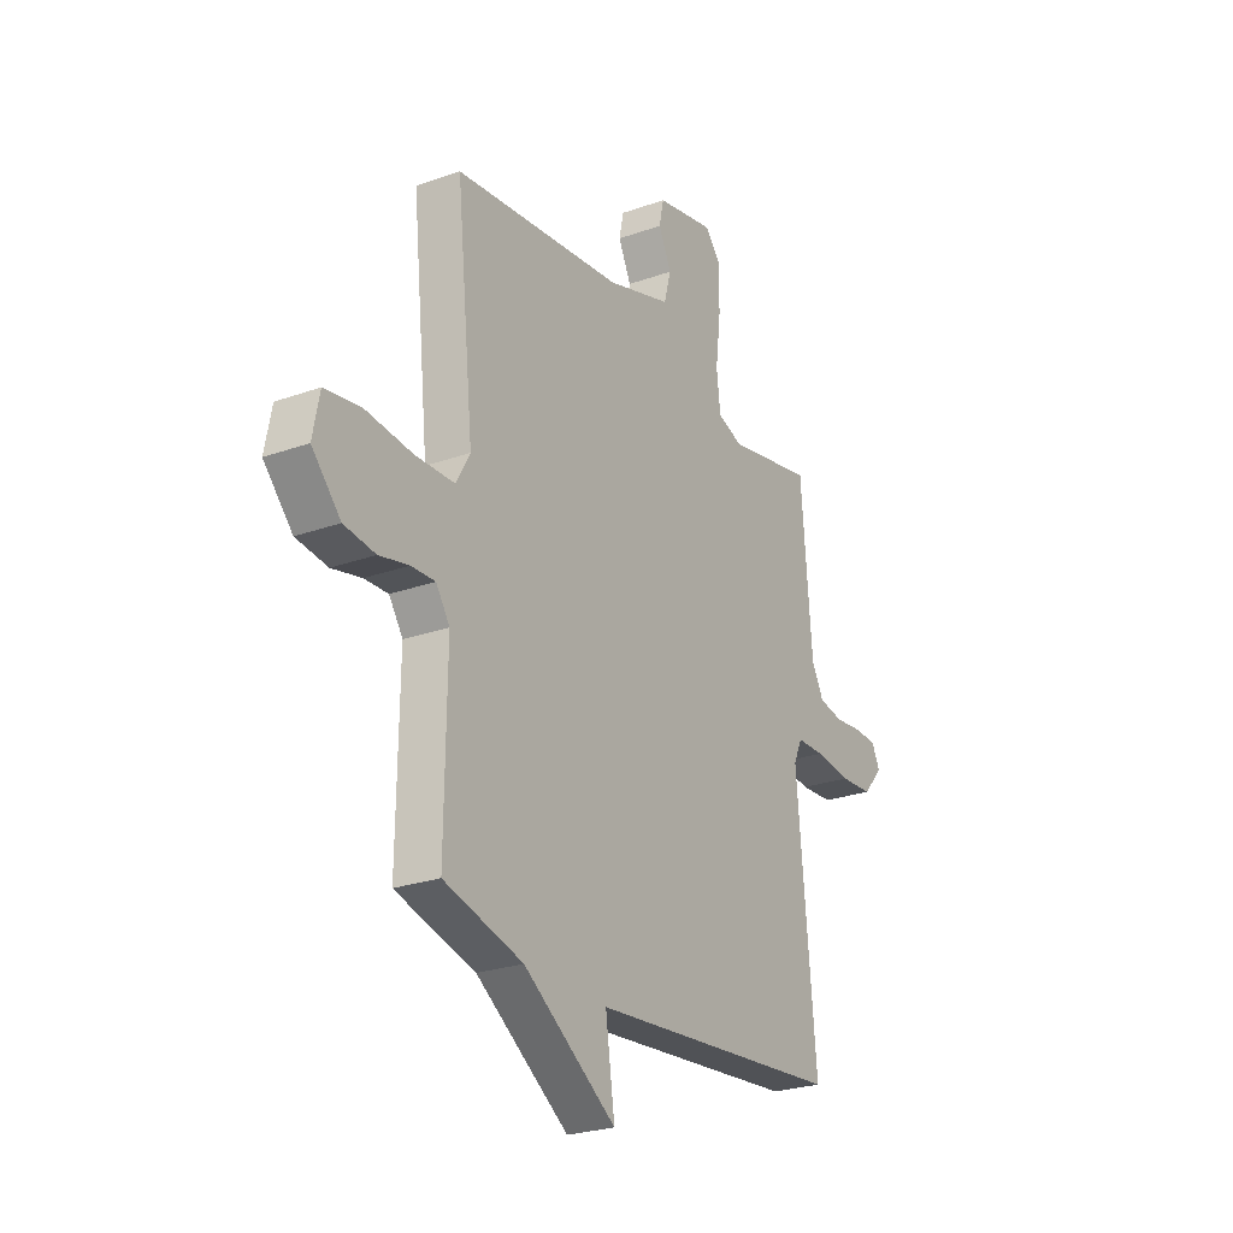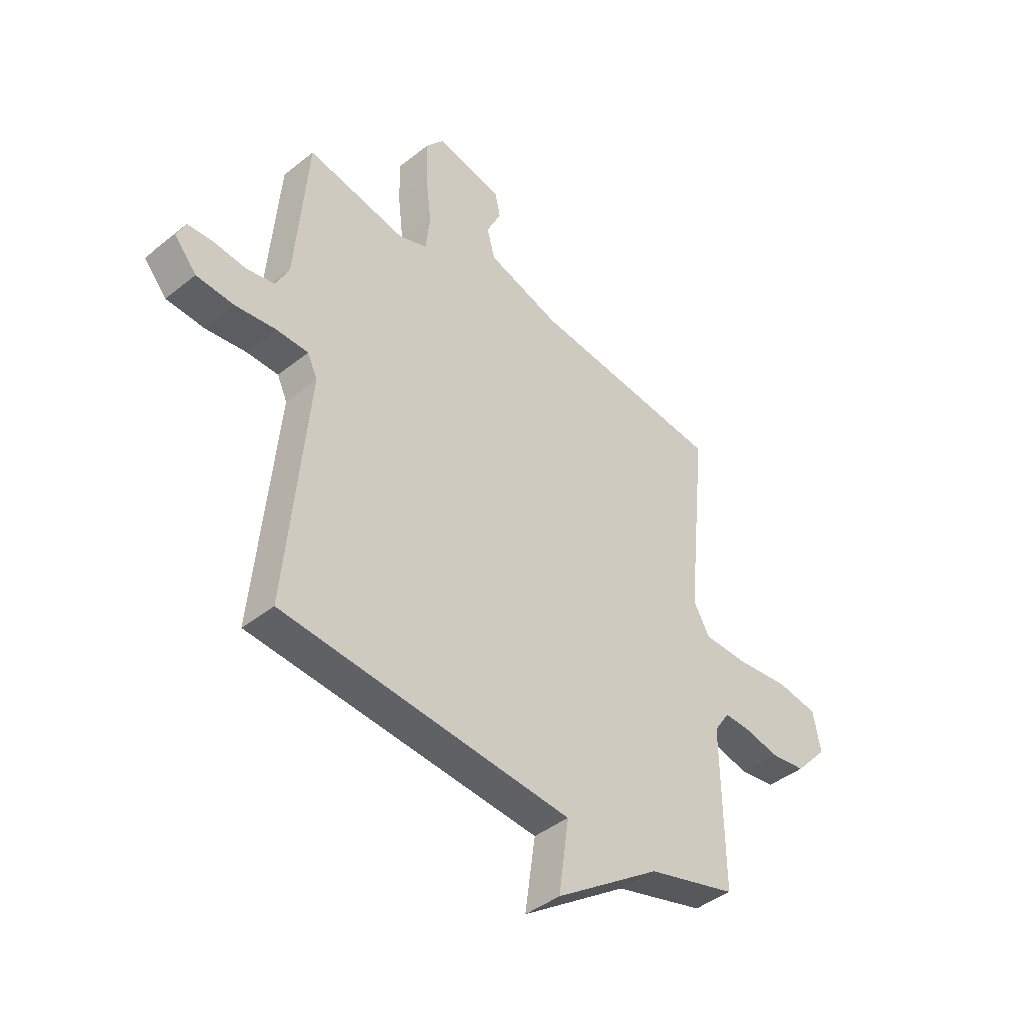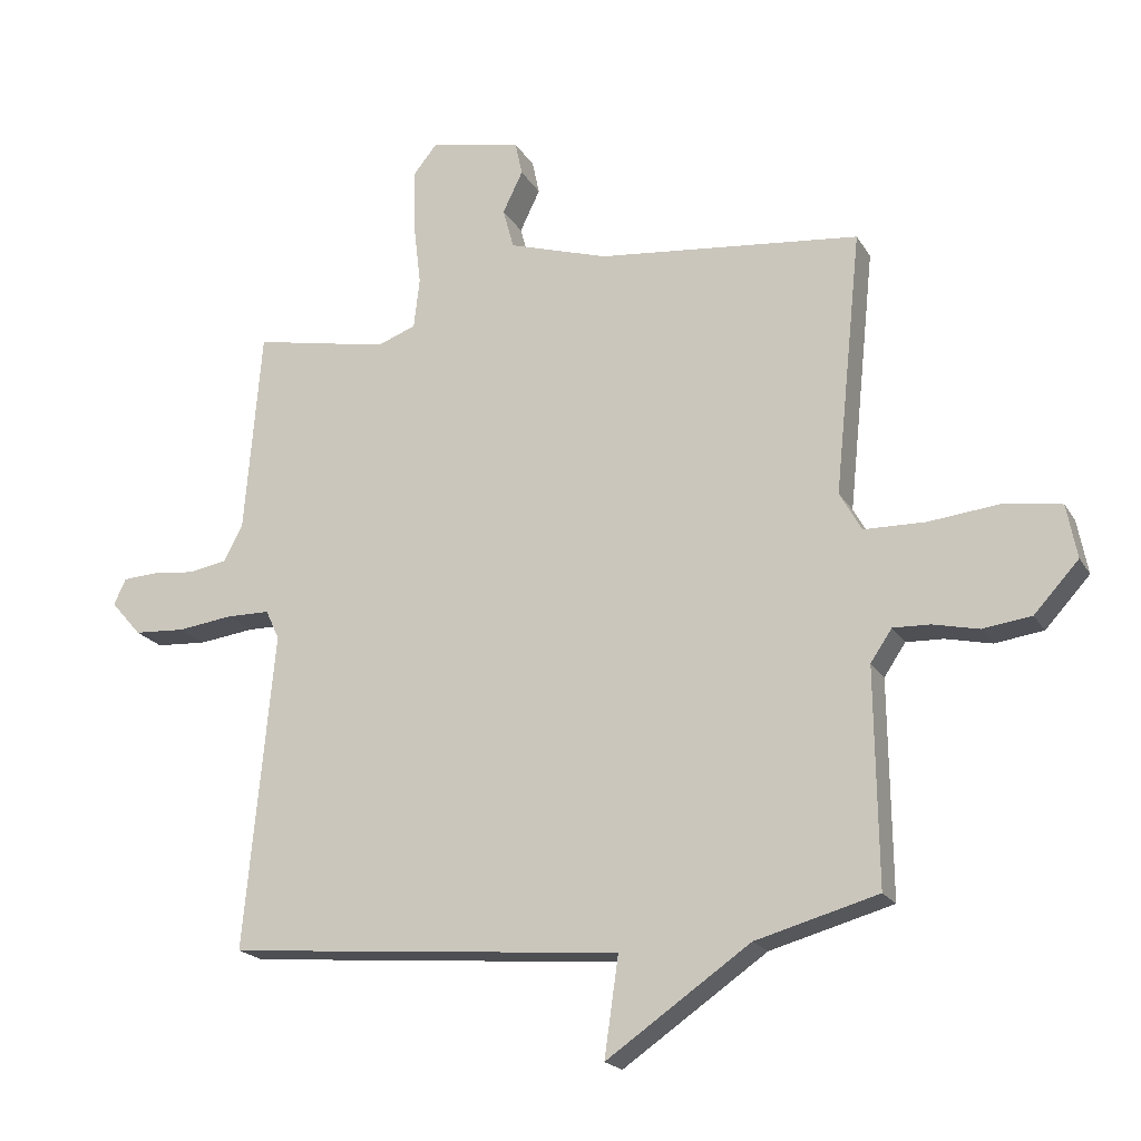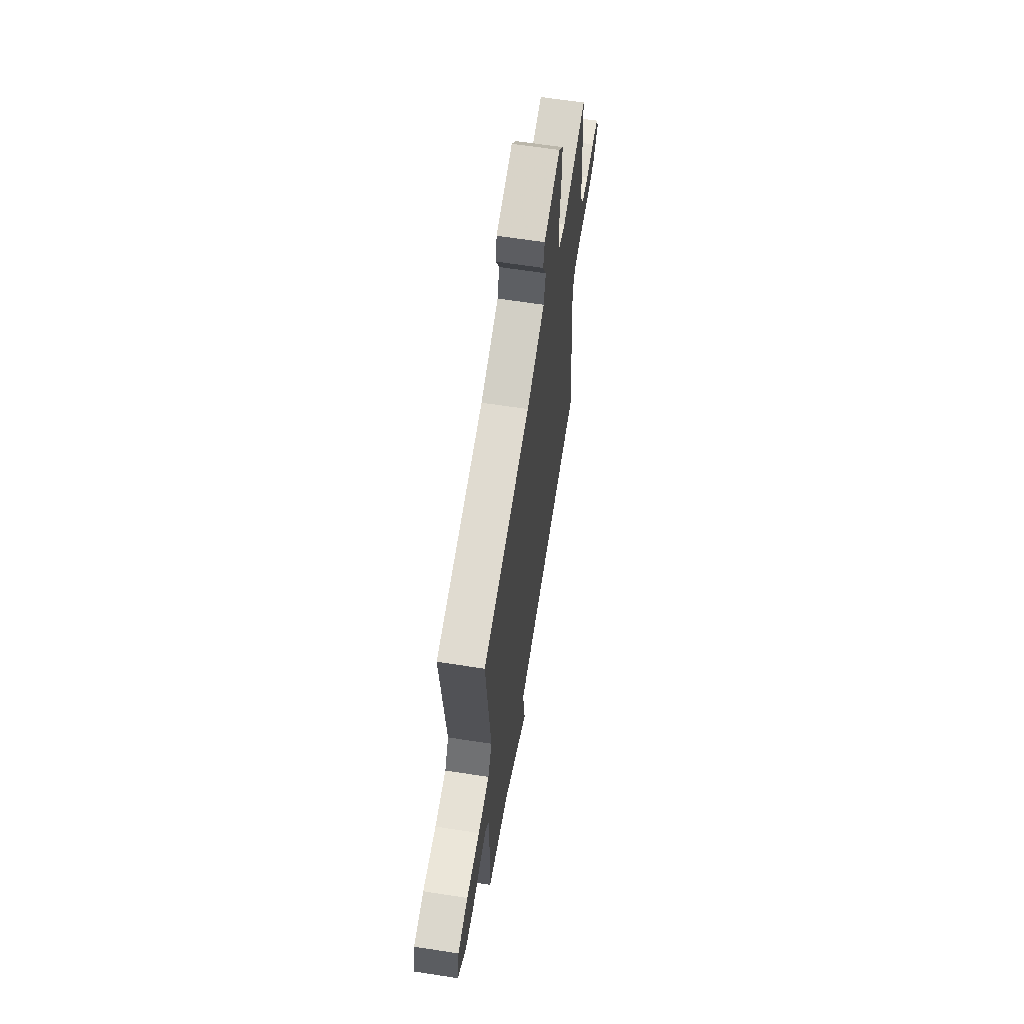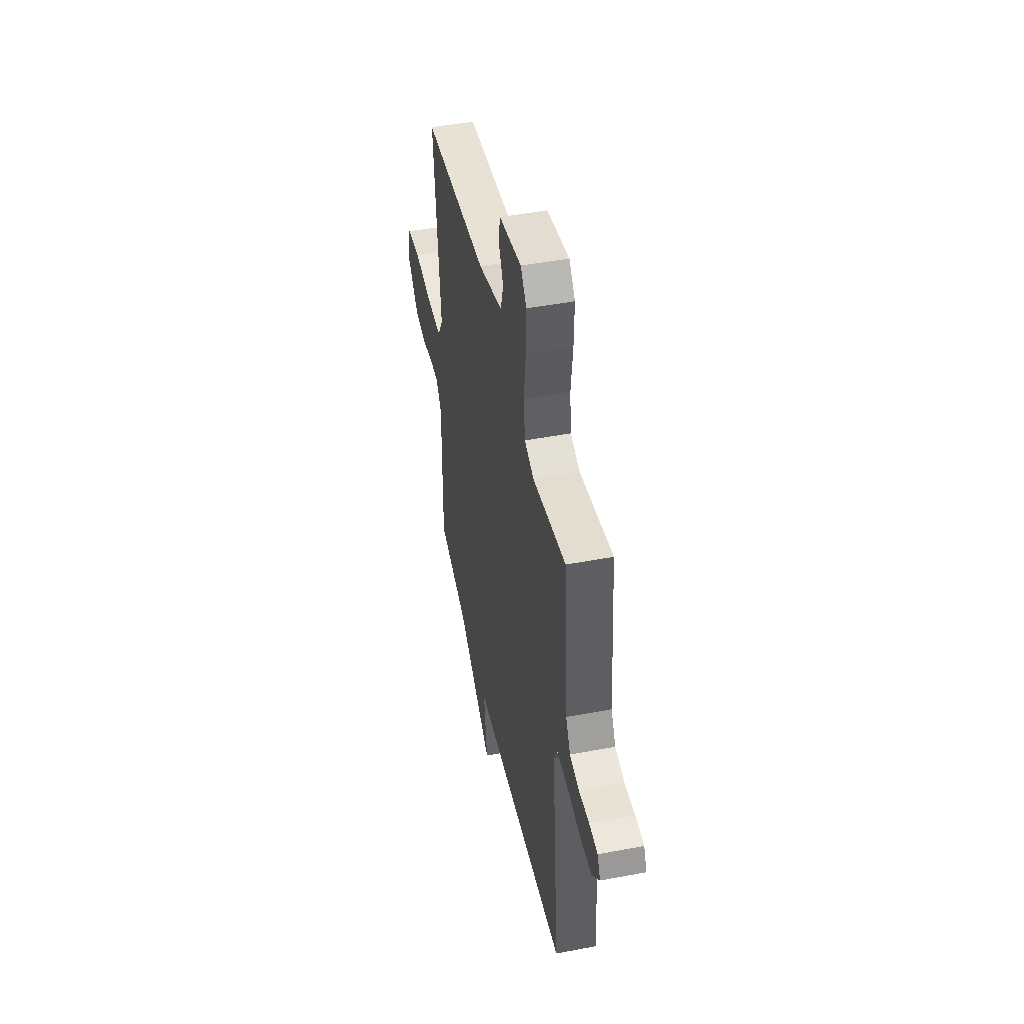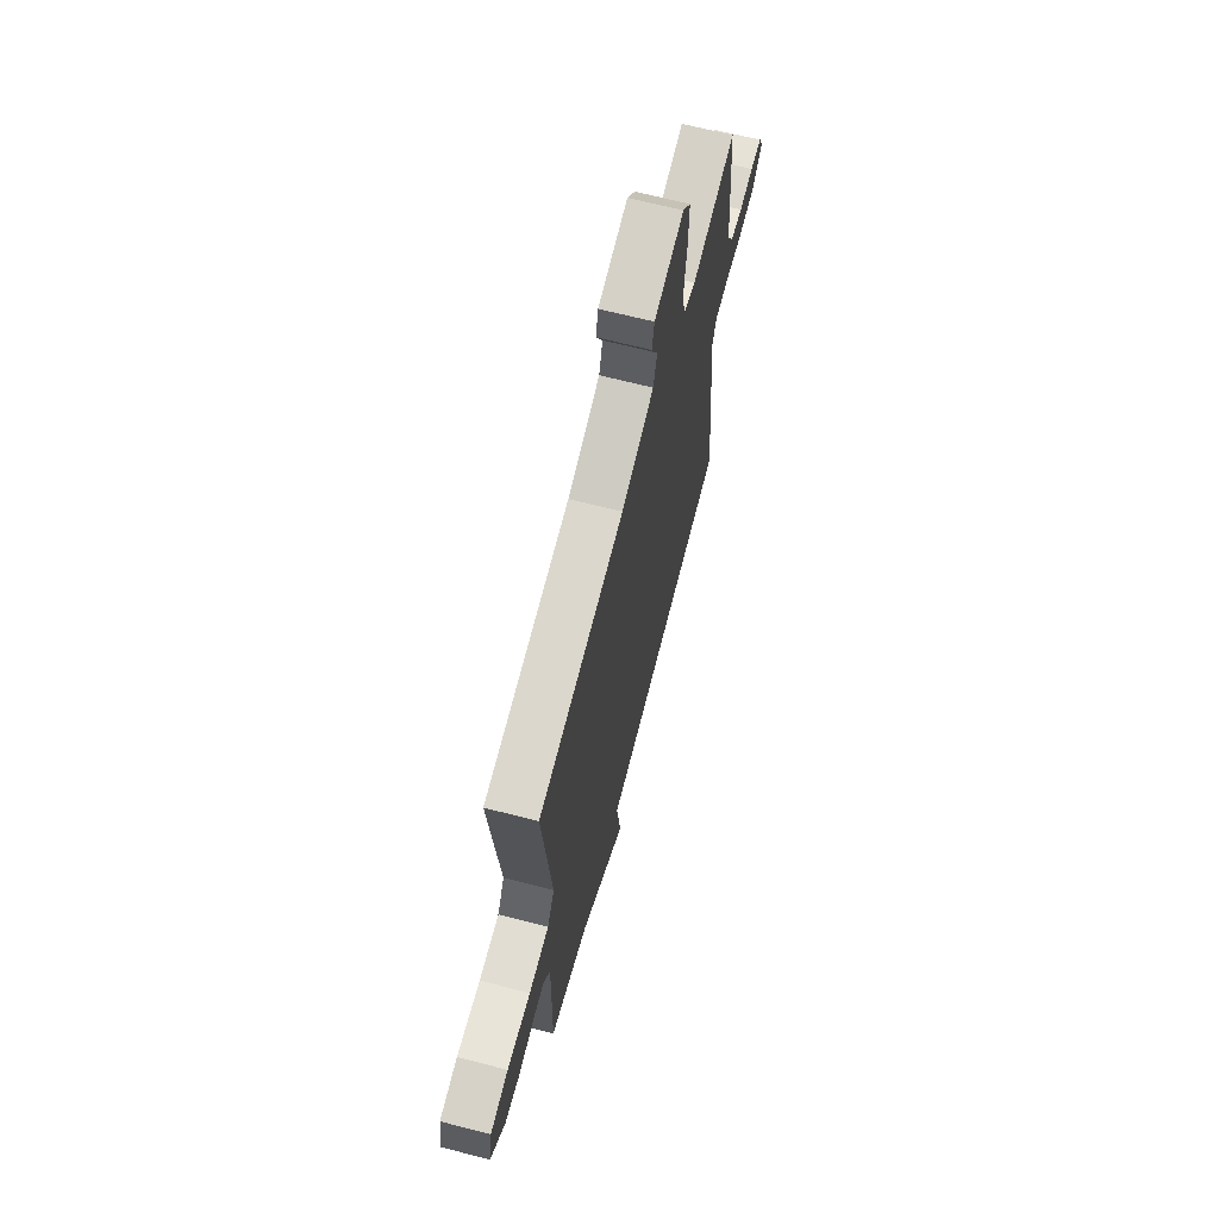
<metadata>
{"format":"obj","ext":"obj","renderer":"f3d","projection":"perspective","resolution":1024,"background":"white","views":[{"elev":-25.2,"azim":120.1,"up":"+Z"},{"elev":-42.3,"azim":-46.3,"up":"+Z"},{"elev":-19.7,"azim":22.3,"up":"+Z"},{"elev":63.6,"azim":98.9,"up":"+Z"},{"elev":47.3,"azim":-102.1,"up":"+Z"},{"elev":67.1,"azim":104.5,"up":"+Z"}]}
</metadata>
<code>
v -0.5 0.07 -0.5
v -0.454 0.07 -0.011
v -0.475 0.07 0.034
v -0.542 0.07 0.035
v -0.628 0.07 0.024
v -0.707 0.07 0.029
v -0.754 0.07 0.083
v -0.735 0.07 0.123
v -0.681 0.07 0.126
v -0.614 0.07 0.119
v -0.555 0.07 0.13
v -0.526 0.07 0.185
v -0.5 0.07 0.5
v -0.291 0.07 0.459
v -0.231 0.07 0.481
v -0.222 0.07 0.559
v -0.234 0.07 0.661
v -0.236 0.07 0.751
v -0.198 0.07 0.798
v -0.057 0.07 0.769
v -0.046 0.07 0.717
v -0.077 0.07 0.653
v -0.06 0.07 0.591
v 0.094 0.07 0.543
v 0.5 0.07 0.5
v 0.458 0.07 0.094
v 0.492 0.07 0.034
v 0.587 0.07 0.032
v 0.699 0.07 0.044
v 0.785 0.07 0.03
v 0.801 0.07 -0.053
v 0.732 0.07 -0.128
v 0.657 0.07 -0.138
v 0.586 0.07 -0.122
v 0.529 0.07 -0.12
v 0.496 0.07 -0.169
v 0.5 0.07 -0.5
v 0.311 0.07 -0.552
v 0.089 0.07 -0.705
v 0.111 0.07 -0.552
v -0.5 0 -0.5
v -0.454 0 -0.011
v -0.475 0 0.034
v -0.542 0 0.035
v -0.628 0 0.024
v -0.707 0 0.029
v -0.754 0 0.083
v -0.735 0 0.123
v -0.681 0 0.126
v -0.614 0 0.119
v -0.555 0 0.13
v -0.526 0 0.185
v -0.5 0 0.5
v -0.291 0 0.459
v -0.231 0 0.481
v -0.222 0 0.559
v -0.234 0 0.661
v -0.236 0 0.751
v -0.198 0 0.798
v -0.057 0 0.769
v -0.046 0 0.717
v -0.077 0 0.653
v -0.06 0 0.591
v 0.094 0 0.543
v 0.5 0 0.5
v 0.458 0 0.094
v 0.492 0 0.034
v 0.587 0 0.032
v 0.699 0 0.044
v 0.785 0 0.03
v 0.801 0 -0.053
v 0.732 0 -0.128
v 0.657 0 -0.138
v 0.586 0 -0.122
v 0.529 0 -0.12
v 0.496 0 -0.169
v 0.5 0 -0.5
v 0.311 0 -0.552
v 0.089 0 -0.705
v 0.111 0 -0.552
f 38 39 40
f 40 1 2
f 38 40 2
f 37 38 2
f 36 37 2
f 35 36 2 3
f 34 35 3
f 32 33 34
f 31 32 34
f 30 31 34
f 29 30 34
f 28 29 34
f 27 28 34 3
f 26 27 3 4
f 24 25 26 4
f 23 24 4 5
f 22 23 5
f 20 21 22
f 19 20 22
f 18 19 22
f 17 18 22
f 16 17 22
f 15 16 22
f 15 22 5
f 14 15 5
f 12 13 14
f 11 12 14
f 11 14 5
f 5 6 7
f 11 5 7
f 10 11 7
f 7 8 9 10
f 80 79 78
f 42 41 80
f 42 80 78
f 42 78 77
f 42 77 76
f 43 42 76 75
f 43 75 74
f 74 73 72
f 74 72 71
f 74 71 70
f 74 70 69
f 74 69 68
f 43 74 68 67
f 44 43 67 66
f 44 66 65 64
f 45 44 64 63
f 45 63 62
f 62 61 60
f 62 60 59
f 62 59 58
f 62 58 57
f 62 57 56
f 62 56 55
f 45 62 55
f 45 55 54
f 54 53 52
f 54 52 51
f 45 54 51
f 47 46 45
f 47 45 51
f 47 51 50
f 50 49 48 47
f 1 41 42 2
f 2 42 43 3
f 3 43 44 4
f 4 44 45 5
f 5 45 46 6
f 6 46 47 7
f 7 47 48 8
f 8 48 49 9
f 9 49 50 10
f 10 50 51 11
f 11 51 52 12
f 12 52 53 13
f 13 53 54 14
f 14 54 55 15
f 15 55 56 16
f 16 56 57 17
f 17 57 58 18
f 18 58 59 19
f 19 59 60 20
f 20 60 61 21
f 21 61 62 22
f 22 62 63 23
f 23 63 64 24
f 24 64 65 25
f 25 65 66 26
f 26 66 67 27
f 27 67 68 28
f 28 68 69 29
f 29 69 70 30
f 30 70 71 31
f 31 71 72 32
f 32 72 73 33
f 33 73 74 34
f 34 74 75 35
f 35 75 76 36
f 36 76 77 37
f 37 77 78 38
f 38 78 79 39
f 39 79 80 40
f 40 80 41 1

</code>
